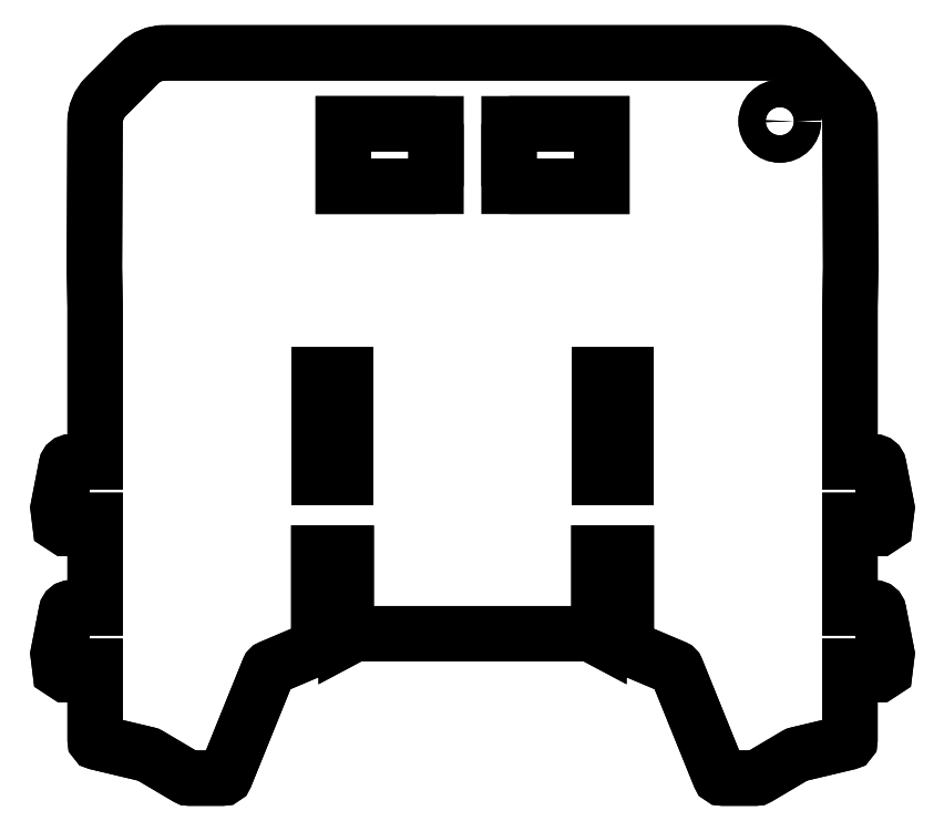
<metadata>
{"format":"dxf","ext":"dxf","renderer":"ezdxf+matplotlib","layout":"modelspace","background":"white","min_lineweight":24,"dpi":150}
</metadata>
<code>
0
SECTION
2
ENTITIES
0
CIRCLE
8
0
10
27.33
20
32.03
30
4.441e-15
40
1.5
210
-1.233e-32
220
1.665e-16
230
1
0
LWPOLYLINE
8
0
90
4
70
1
43
0
10
-2.352
20
24.9
10
-2.352
20
31.75
10
7.822
20
31.75
10
7.822
20
24.89
0
LWPOLYLINE
8
0
90
4
70
1
43
0
10
7.501
20
4.317
10
10.5
20
4.317
10
10.5
20
-6.994
10
7.501
20
-6.994
0
LWPOLYLINE
8
0
90
80
70
1
43
0
10
-40.1
20
39.53
42
0.1989
10
-42.93
20
38.35
10
-46.56
20
34.72
42
0.1978
10
-47.73
20
31.91
10
-47.8
20
16
10
-47.73
20
11.71
10
-47.73
20
-5.318
10
-50.39
20
-5.318
42
0.359
10
-50.88
20
-5.722
10
-51.79
20
-10.37
10
-51.56
20
-12.18
10
-50.91
20
-12.61
10
-50.73
20
-12.61
10
-50.73
20
-11.72
10
-47.73
20
-11.72
10
-47.73
20
-21.32
10
-50.39
20
-21.32
42
0.359
10
-50.88
20
-21.72
10
-51.79
20
-26.37
10
-51.56
20
-28.18
10
-50.91
20
-28.61
10
-50.73
20
-28.61
10
-50.73
20
-27.72
10
-47.73
20
-27.72
10
-47.73
20
-35.77
42
0.3473
10
-47.5
20
-36.06
10
-41.97
20
-37.38
42
-0.07534
10
-41.8
20
-37.44
10
-37.67
20
-39.89
42
0.1344
10
-37.37
20
-39.98
10
-33.8
20
-39.98
42
0.3056
10
-33.43
20
-39.73
10
-28.71
20
-28.08
42
-0.1989
10
-28.5
20
-27.86
10
-23.2
20
-25.62
10
-23.2
20
-15.31
10
-20.2
20
-15.31
10
-20.2
20
-24.63
10
-19.42
20
-24.22
42
-0.1228
10
-19.14
20
-24.15
10
6.437
20
-24.15
42
-0.1228
10
6.718
20
-24.22
10
7.501
20
-24.63
10
7.501
20
-15.31
10
10.5
20
-15.31
10
10.5
20
-25.62
10
15.8
20
-27.86
42
-0.1989
10
16.01
20
-28.08
10
20.73
20
-39.73
42
0.3056
10
21.1
20
-39.98
10
24.66
20
-39.98
42
0.1344
10
24.97
20
-39.89
10
29.1
20
-37.44
42
-0.07534
10
29.27
20
-37.38
10
34.79
20
-36.06
42
0.3473
10
35.02
20
-35.77
10
35.02
20
-27.72
10
38.02
20
-27.72
10
38.02
20
-28.61
10
38.21
20
-28.61
10
38.86
20
-28.18
10
39.08
20
-26.37
10
38.18
20
-21.72
42
0.359
10
37.69
20
-21.32
10
35.02
20
-21.32
10
35.02
20
-11.72
10
38.02
20
-11.72
10
38.02
20
-12.61
10
38.21
20
-12.61
10
38.86
20
-12.18
10
39.08
20
-10.37
10
38.18
20
-5.722
42
0.359
10
37.69
20
-5.318
10
35.02
20
-5.318
10
35.02
20
11.71
10
35.1
20
16
10
35.03
20
31.91
42
0.1978
10
33.86
20
34.72
10
30.23
20
38.35
42
0.1989
10
27.4
20
39.53
0
LWPOLYLINE
8
0
90
4
70
1
43
0
10
-23.2
20
4.317
10
-20.2
20
4.317
10
-20.2
20
-6.994
10
-23.2
20
-6.994
0
LWPOLYLINE
8
0
90
4
70
1
43
0
10
-10.35
20
31.75
10
-10.35
20
24.9
10
-20.53
20
24.89
10
-20.53
20
31.75
0
CIRCLE
8
0
10
27.33
20
32.03
30
0
40
1.5
210
-0
220
1.11e-16
230
1
0
LWPOLYLINE
8
0
90
80
70
1
43
0
10
30.23
20
38.35
42
0.1989
10
27.4
20
39.53
10
-40.1
20
39.53
42
0.1989
10
-42.93
20
38.35
10
-46.56
20
34.72
42
0.1978
10
-47.73
20
31.91
10
-47.8
20
16
10
-47.73
20
11.71
10
-47.73
20
-5.318
10
-50.39
20
-5.318
42
0.359
10
-50.88
20
-5.722
10
-51.79
20
-10.37
10
-51.56
20
-12.18
10
-50.91
20
-12.61
10
-50.73
20
-12.61
10
-50.73
20
-11.72
10
-47.73
20
-11.72
10
-47.73
20
-21.32
10
-50.39
20
-21.32
42
0.359
10
-50.88
20
-21.72
10
-51.79
20
-26.37
10
-51.56
20
-28.18
10
-50.91
20
-28.61
10
-50.73
20
-28.61
10
-50.73
20
-27.72
10
-47.73
20
-27.72
10
-47.73
20
-35.77
42
0.3473
10
-47.5
20
-36.06
10
-41.97
20
-37.38
42
-0.07534
10
-41.8
20
-37.44
10
-37.67
20
-39.89
42
0.1344
10
-37.37
20
-39.98
10
-33.8
20
-39.98
42
0.3056
10
-33.43
20
-39.73
10
-28.71
20
-28.08
42
-0.1989
10
-28.5
20
-27.86
10
-23.2
20
-25.62
10
-23.2
20
-15.31
10
-20.2
20
-15.31
10
-20.2
20
-24.63
10
-19.42
20
-24.22
42
-0.1228
10
-19.14
20
-24.15
10
6.437
20
-24.15
42
-0.1228
10
6.718
20
-24.22
10
7.501
20
-24.63
10
7.501
20
-15.31
10
10.5
20
-15.31
10
10.5
20
-25.62
10
15.8
20
-27.86
42
-0.1989
10
16.01
20
-28.08
10
20.73
20
-39.73
42
0.3056
10
21.1
20
-39.98
10
24.66
20
-39.98
42
0.1344
10
24.97
20
-39.89
10
29.1
20
-37.44
42
-0.07534
10
29.27
20
-37.38
10
34.79
20
-36.06
42
0.3473
10
35.02
20
-35.77
10
35.02
20
-27.72
10
38.02
20
-27.72
10
38.02
20
-28.61
10
38.21
20
-28.61
10
38.86
20
-28.18
10
39.08
20
-26.37
10
38.18
20
-21.72
42
0.359
10
37.69
20
-21.32
10
35.02
20
-21.32
10
35.02
20
-11.72
10
38.02
20
-11.72
10
38.02
20
-12.61
10
38.21
20
-12.61
10
38.86
20
-12.18
10
39.08
20
-10.37
10
38.18
20
-5.722
42
0.359
10
37.69
20
-5.318
10
35.02
20
-5.318
10
35.02
20
11.71
10
35.1
20
16
10
35.03
20
31.91
42
0.1978
10
33.86
20
34.72
0
LWPOLYLINE
8
0
90
4
70
1
43
0
10
-2.352
20
31.75
10
7.822
20
31.75
10
7.822
20
24.89
10
-2.352
20
24.9
0
LWPOLYLINE
8
0
90
4
70
1
43
0
10
10.5
20
4.317
10
10.5
20
-6.994
10
7.501
20
-6.994
10
7.501
20
4.317
0
LWPOLYLINE
8
0
90
4
70
1
43
0
10
-10.35
20
24.9
10
-10.35
20
31.75
10
-20.53
20
31.75
10
-20.53
20
24.89
0
LWPOLYLINE
8
0
90
4
70
1
43
0
10
-20.2
20
4.317
10
-23.2
20
4.317
10
-23.2
20
-6.994
10
-20.2
20
-6.994
0
ENDSEC
0
EOF

</code>
